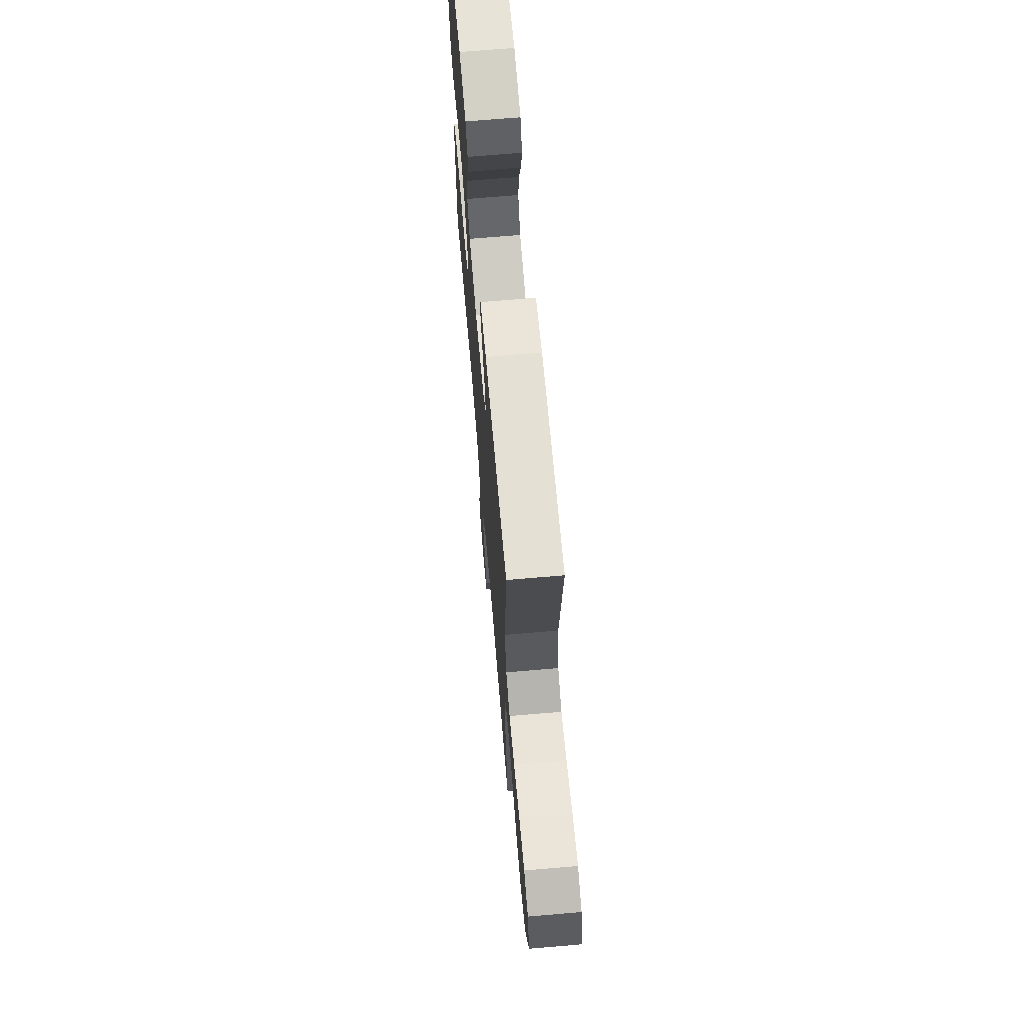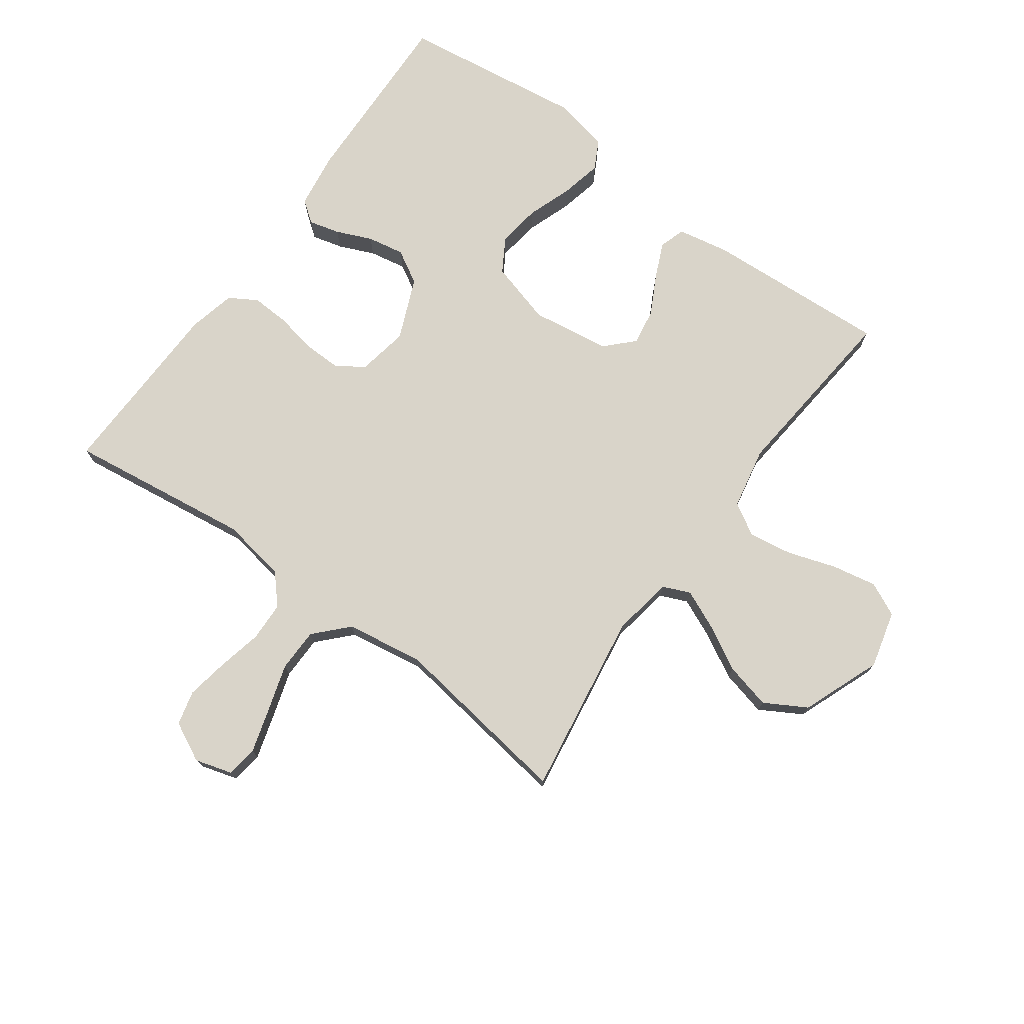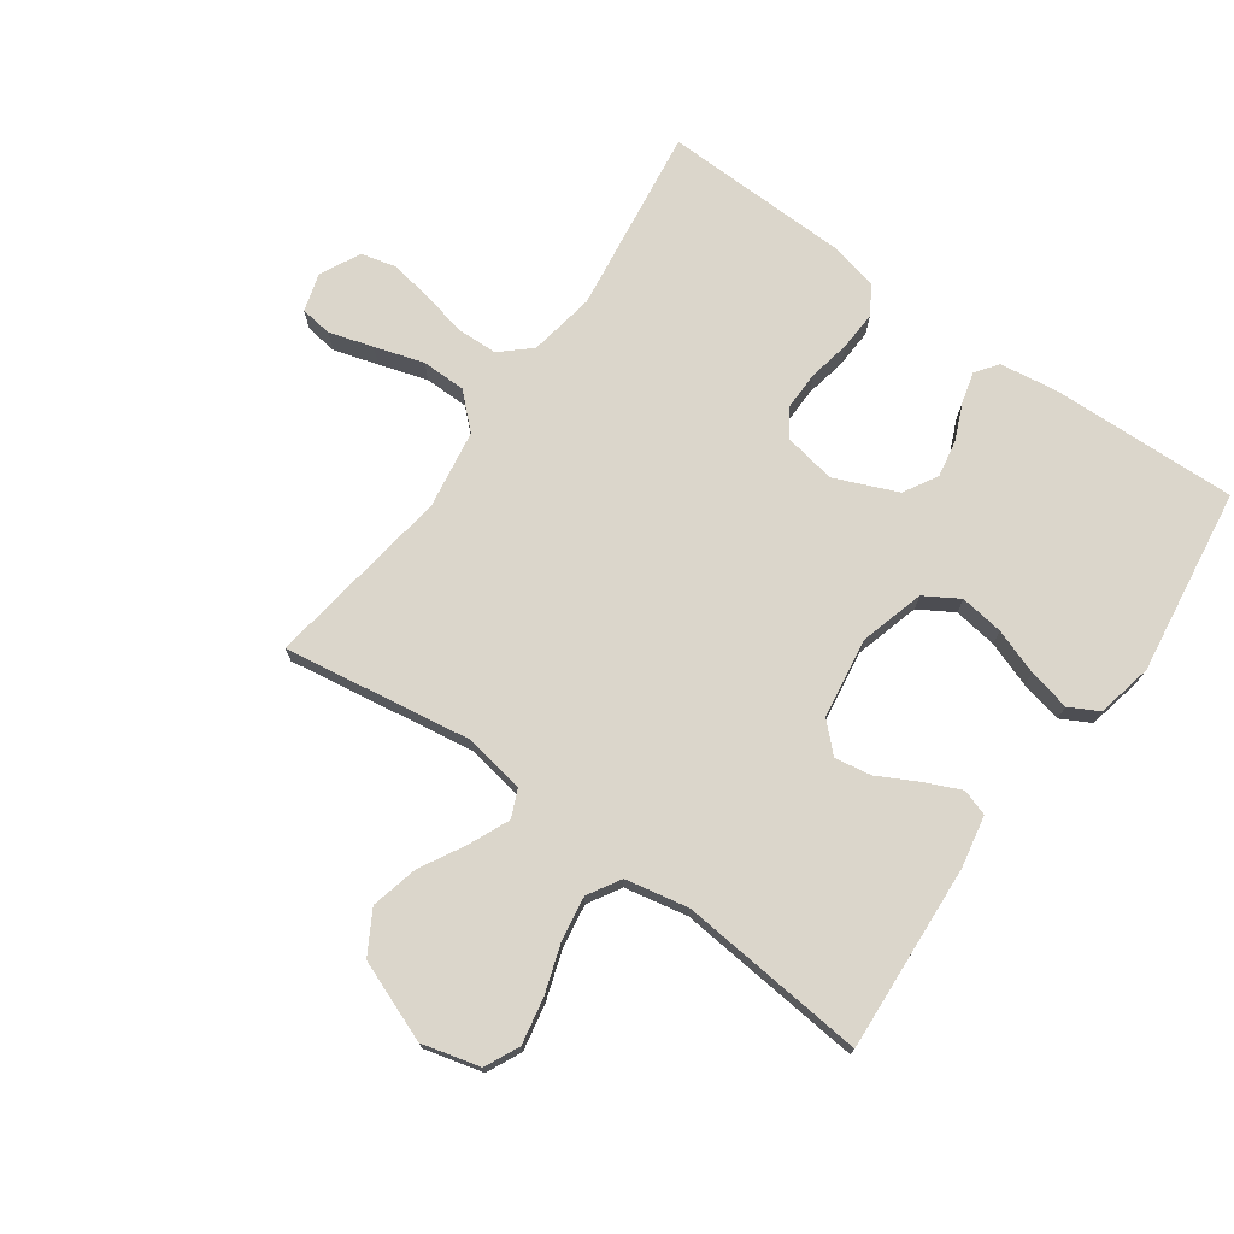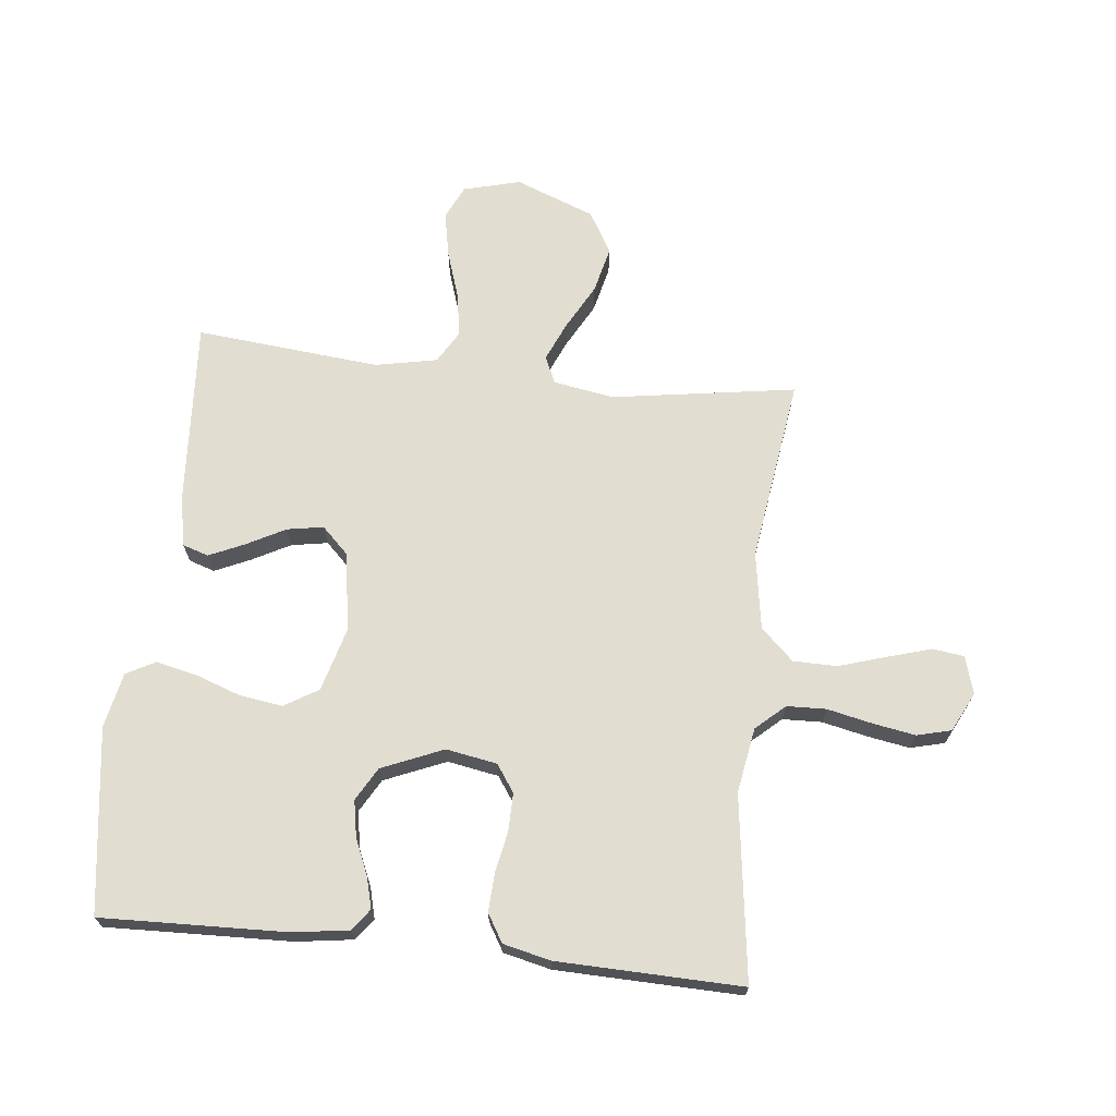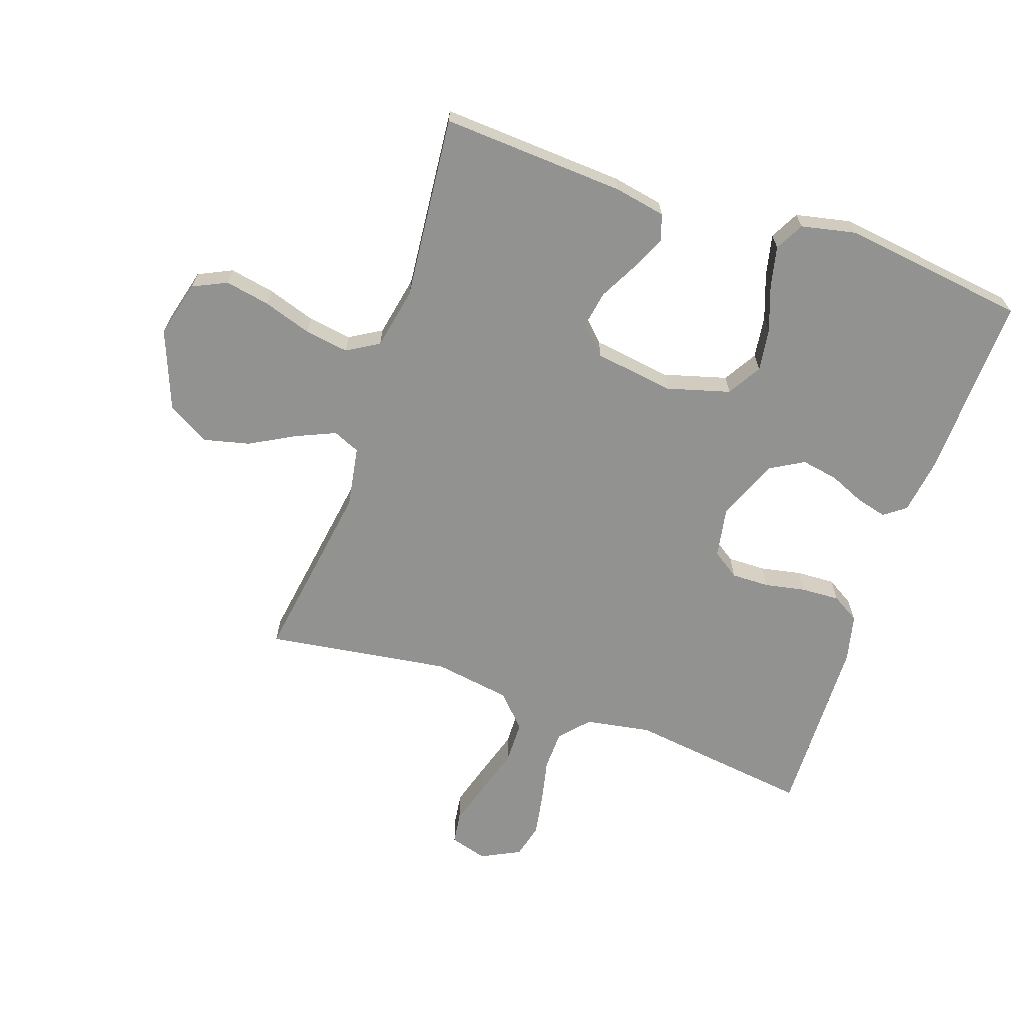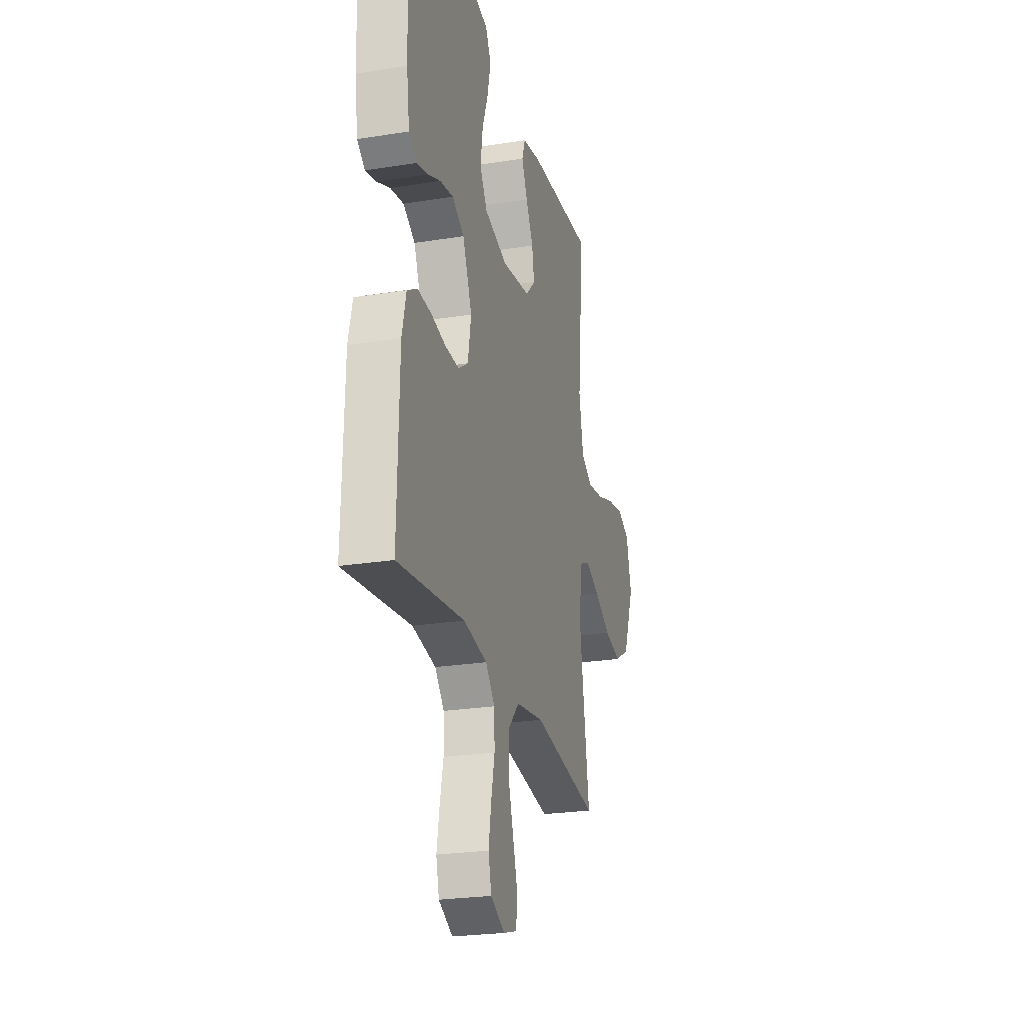
<metadata>
{"format":"obj","ext":"obj","renderer":"f3d","projection":"perspective","resolution":1024,"background":"white","views":[{"elev":69.2,"azim":-94.9,"up":"+Z"},{"elev":74.9,"azim":-144.0,"up":"+Y"},{"elev":73.6,"azim":-54.6,"up":"+Y"},{"elev":68.8,"azim":96.1,"up":"+Y"},{"elev":-66.3,"azim":-18.9,"up":"+Y"},{"elev":-24.4,"azim":104.8,"up":"+Z"}]}
</metadata>
<code>
v -0.5 0.07 0.5
v -0.2 0.07 0.482
v -0.117 0.07 0.466
v -0.103 0.07 0.424
v -0.129 0.07 0.366
v -0.162 0.07 0.303
v -0.172 0.07 0.244
v -0.129 0.07 0.2
v 0 0.07 0.181
v 0.103 0.07 0.21
v 0.136 0.07 0.265
v 0.126 0.07 0.335
v 0.1 0.07 0.408
v 0.085 0.07 0.475
v 0.11 0.07 0.522
v 0.2 0.07 0.541
v 0.5 0.07 0.5
v 0.491 0.07 0.2
v 0.478 0.07 0.108
v 0.443 0.07 0.082
v 0.393 0.07 0.095
v 0.335 0.07 0.12
v 0.275 0.07 0.131
v 0.221 0.07 0.1
v 0.179 0.07 0
v 0.194 0.07 -0.083
v 0.238 0.07 -0.113
v 0.3 0.07 -0.112
v 0.367 0.07 -0.099
v 0.429 0.07 -0.096
v 0.474 0.07 -0.123
v 0.492 0.07 -0.2
v 0.5 0.07 -0.5
v 0.2 0.07 -0.46
v 0.094 0.07 -0.478
v 0.052 0.07 -0.525
v 0.05 0.07 -0.589
v 0.066 0.07 -0.662
v 0.078 0.07 -0.731
v 0.064 0.07 -0.787
v 0 0.07 -0.819
v -0.061 0.07 -0.801
v -0.068 0.07 -0.75
v -0.047 0.07 -0.679
v -0.023 0.07 -0.601
v -0.024 0.07 -0.53
v -0.074 0.07 -0.477
v -0.2 0.07 -0.457
v -0.5 0.07 -0.5
v -0.454 0.07 -0.2
v -0.471 0.07 -0.101
v -0.515 0.07 -0.082
v -0.579 0.07 -0.11
v -0.652 0.07 -0.15
v -0.727 0.07 -0.168
v -0.795 0.07 -0.129
v -0.845 0.07 0
v -0.821 0.07 0.093
v -0.766 0.07 0.119
v -0.693 0.07 0.105
v -0.614 0.07 0.079
v -0.543 0.07 0.068
v -0.491 0.07 0.099
v -0.471 0.07 0.2
v -0.5 0 0.5
v -0.2 0 0.482
v -0.117 0 0.466
v -0.103 0 0.424
v -0.129 0 0.366
v -0.162 0 0.303
v -0.172 0 0.244
v -0.129 0 0.2
v 0 0 0.181
v 0.103 0 0.21
v 0.136 0 0.265
v 0.126 0 0.335
v 0.1 0 0.408
v 0.085 0 0.475
v 0.11 0 0.522
v 0.2 0 0.541
v 0.5 0 0.5
v 0.491 0 0.2
v 0.478 0 0.108
v 0.443 0 0.082
v 0.393 0 0.095
v 0.335 0 0.12
v 0.275 0 0.131
v 0.221 0 0.1
v 0.179 0 0
v 0.194 0 -0.083
v 0.238 0 -0.113
v 0.3 0 -0.112
v 0.367 0 -0.099
v 0.429 0 -0.096
v 0.474 0 -0.123
v 0.492 0 -0.2
v 0.5 0 -0.5
v 0.2 0 -0.46
v 0.094 0 -0.478
v 0.052 0 -0.525
v 0.05 0 -0.589
v 0.066 0 -0.662
v 0.078 0 -0.731
v 0.064 0 -0.787
v 0 0 -0.819
v -0.061 0 -0.801
v -0.068 0 -0.75
v -0.047 0 -0.679
v -0.023 0 -0.601
v -0.024 0 -0.53
v -0.074 0 -0.477
v -0.2 0 -0.457
v -0.5 0 -0.5
v -0.454 0 -0.2
v -0.471 0 -0.101
v -0.515 0 -0.082
v -0.579 0 -0.11
v -0.652 0 -0.15
v -0.727 0 -0.168
v -0.795 0 -0.129
v -0.845 0 0
v -0.821 0 0.093
v -0.766 0 0.119
v -0.693 0 0.105
v -0.614 0 0.079
v -0.543 0 0.068
v -0.491 0 0.099
v -0.471 0 0.2
f 59 60 61
f 58 59 61
f 57 58 61
f 56 57 61
f 55 56 61
f 54 55 61
f 53 54 61
f 52 53 61 62
f 51 52 62 63
f 48 49 50
f 51 63 64
f 50 51 64
f 48 50 64
f 47 48 64
f 43 44 45
f 42 43 45
f 41 42 45
f 40 41 45
f 39 40 45
f 38 39 45
f 37 38 45
f 36 37 45 46
f 47 64 1
f 46 47 1
f 36 46 1
f 35 36 1
f 32 33 34
f 31 32 34
f 30 31 34
f 29 30 34
f 28 29 34
f 20 21 22
f 19 20 22
f 18 19 22
f 17 18 22
f 16 17 22
f 15 16 22
f 14 15 22
f 13 14 22
f 12 13 22
f 11 12 22 23
f 10 11 23 24
f 4 5 6
f 3 4 6
f 2 3 6
f 1 2 6
f 1 6 7
f 35 1 7 8
f 27 28 34 35
f 26 27 35
f 35 8 9
f 26 35 9
f 25 26 9
f 9 10 24 25
f 125 124 123
f 125 123 122
f 125 122 121
f 125 121 120
f 125 120 119
f 125 119 118
f 125 118 117
f 126 125 117 116
f 127 126 116 115
f 114 113 112
f 128 127 115
f 128 115 114
f 128 114 112
f 128 112 111
f 109 108 107
f 109 107 106
f 109 106 105
f 109 105 104
f 109 104 103
f 109 103 102
f 109 102 101
f 110 109 101 100
f 65 128 111
f 65 111 110
f 65 110 100
f 65 100 99
f 98 97 96
f 98 96 95
f 98 95 94
f 98 94 93
f 98 93 92
f 86 85 84
f 86 84 83
f 86 83 82
f 86 82 81
f 86 81 80
f 86 80 79
f 86 79 78
f 86 78 77
f 86 77 76
f 87 86 76 75
f 88 87 75 74
f 70 69 68
f 70 68 67
f 70 67 66
f 70 66 65
f 71 70 65
f 72 71 65 99
f 99 98 92 91
f 99 91 90
f 73 72 99
f 73 99 90
f 73 90 89
f 89 88 74 73
f 1 65 66 2
f 2 66 67 3
f 3 67 68 4
f 4 68 69 5
f 5 69 70 6
f 6 70 71 7
f 7 71 72 8
f 8 72 73 9
f 9 73 74 10
f 10 74 75 11
f 11 75 76 12
f 12 76 77 13
f 13 77 78 14
f 14 78 79 15
f 15 79 80 16
f 16 80 81 17
f 17 81 82 18
f 18 82 83 19
f 19 83 84 20
f 20 84 85 21
f 21 85 86 22
f 22 86 87 23
f 23 87 88 24
f 24 88 89 25
f 25 89 90 26
f 26 90 91 27
f 27 91 92 28
f 28 92 93 29
f 29 93 94 30
f 30 94 95 31
f 31 95 96 32
f 32 96 97 33
f 33 97 98 34
f 34 98 99 35
f 35 99 100 36
f 36 100 101 37
f 37 101 102 38
f 38 102 103 39
f 39 103 104 40
f 40 104 105 41
f 41 105 106 42
f 42 106 107 43
f 43 107 108 44
f 44 108 109 45
f 45 109 110 46
f 46 110 111 47
f 47 111 112 48
f 48 112 113 49
f 49 113 114 50
f 50 114 115 51
f 51 115 116 52
f 52 116 117 53
f 53 117 118 54
f 54 118 119 55
f 55 119 120 56
f 56 120 121 57
f 57 121 122 58
f 58 122 123 59
f 59 123 124 60
f 60 124 125 61
f 61 125 126 62
f 62 126 127 63
f 63 127 128 64
f 64 128 65 1

</code>
